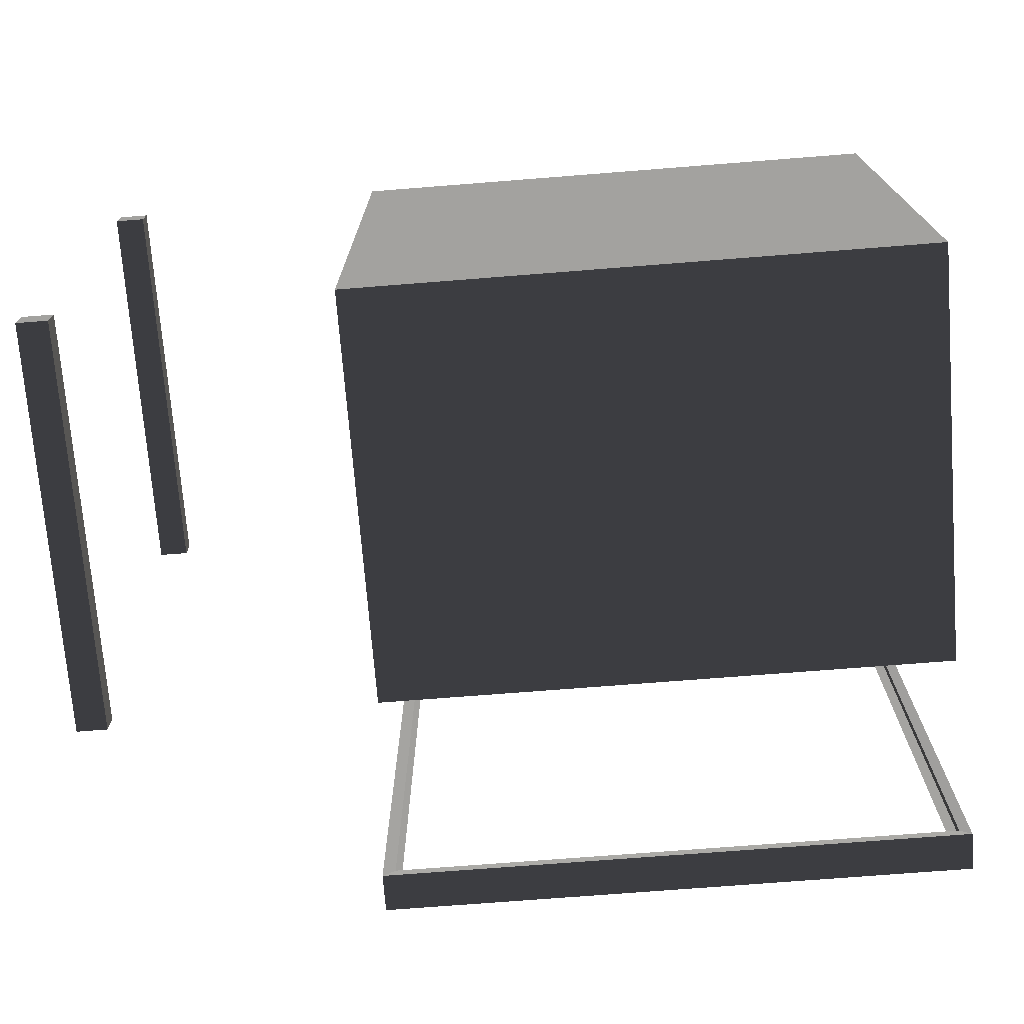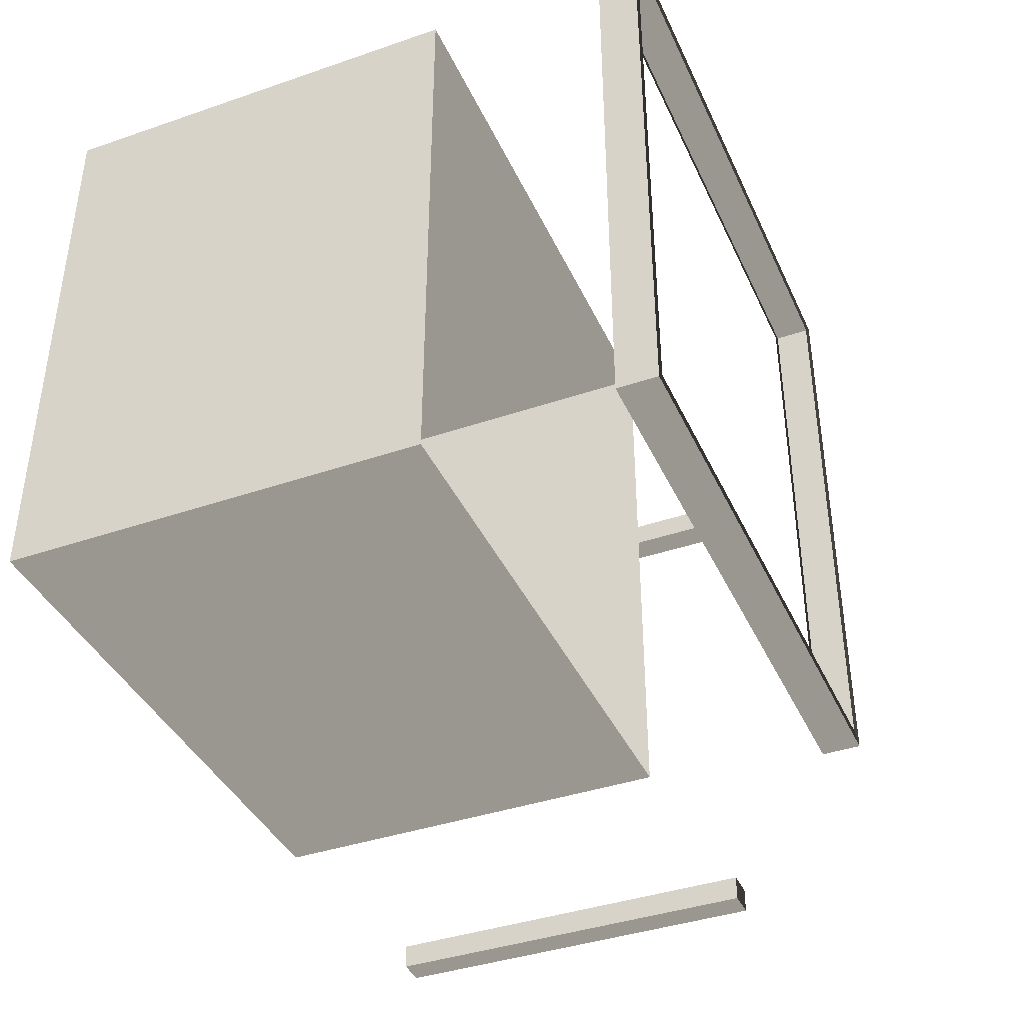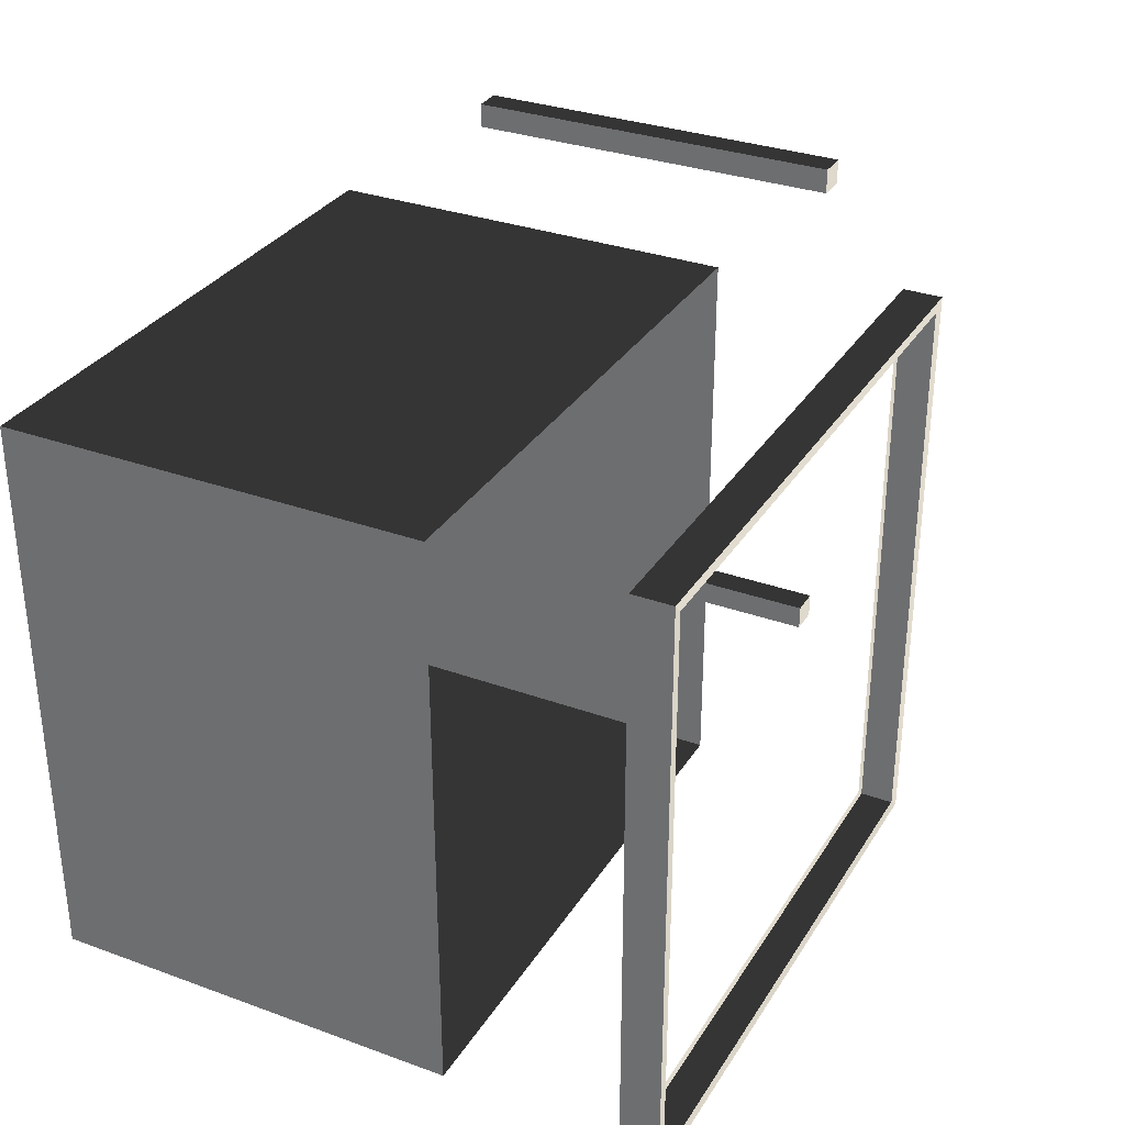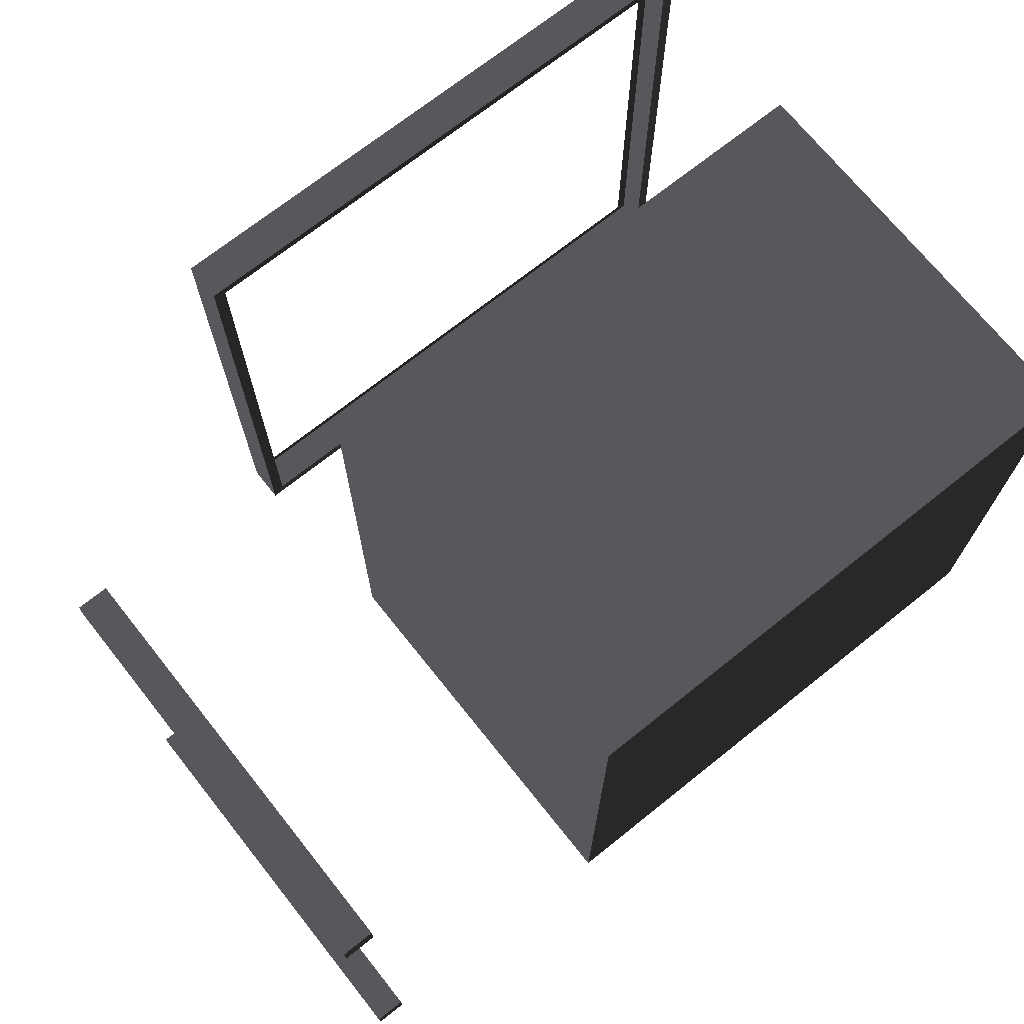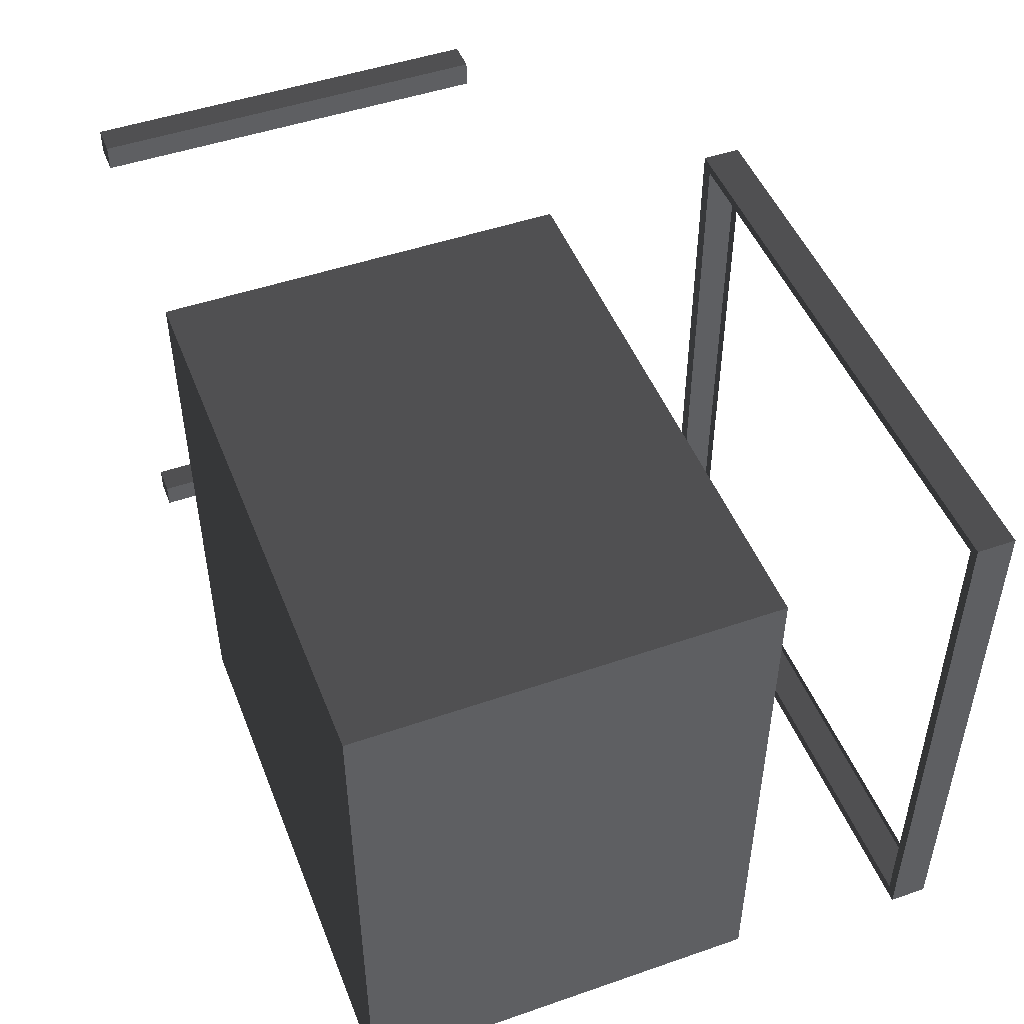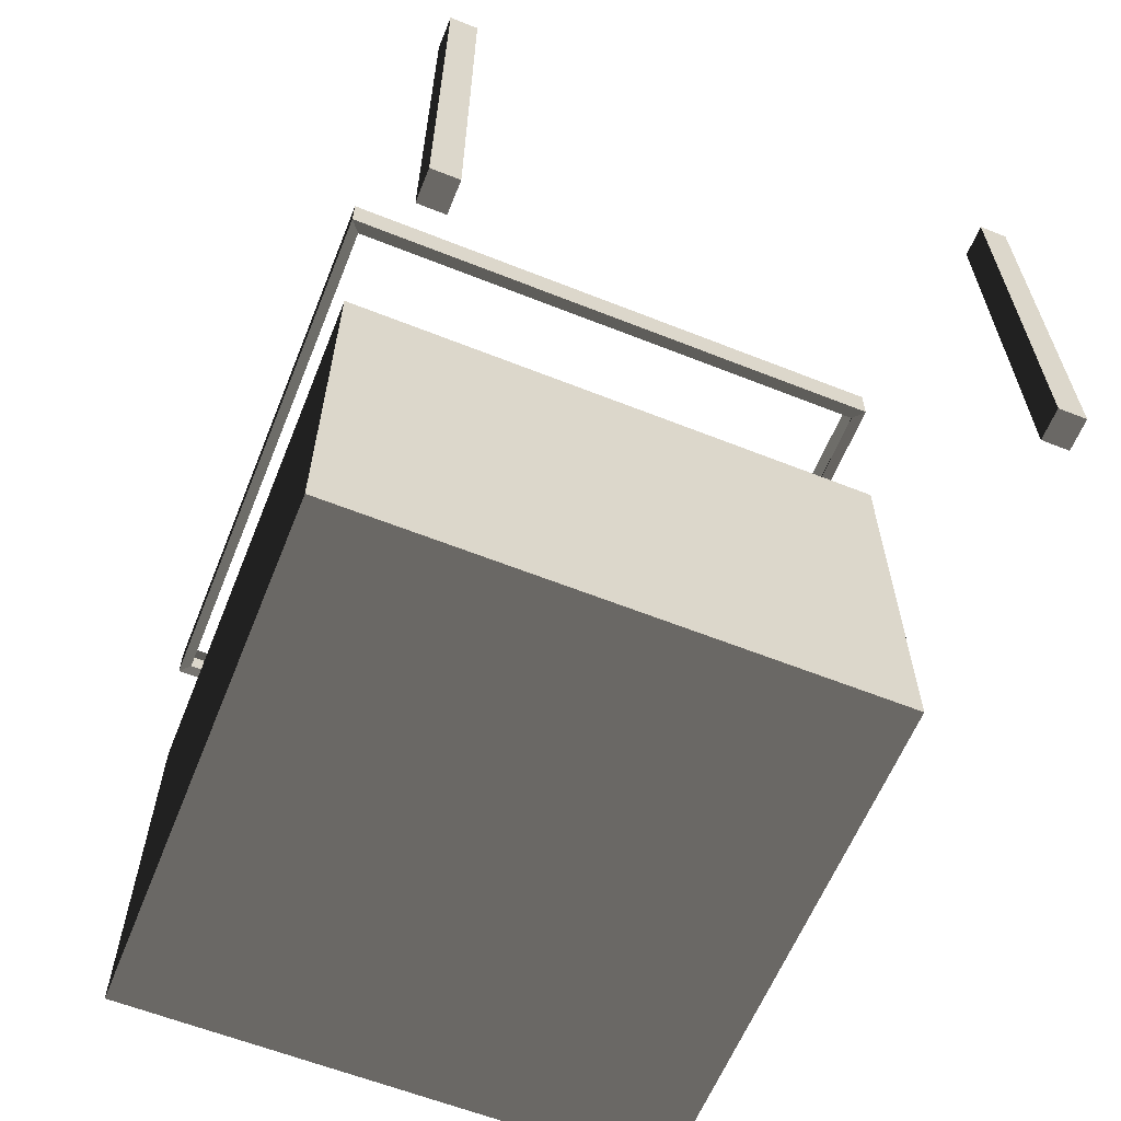
<metadata>
{"format":"obj","ext":"obj","renderer":"f3d","projection":"perspective","resolution":1024,"background":"white","views":[{"elev":-72.5,"azim":-175.5,"up":"+Y"},{"elev":-39.8,"azim":-67.0,"up":"+Y"},{"elev":31.9,"azim":-63.0,"up":"+Y"},{"elev":71.0,"azim":141.4,"up":"+Y"},{"elev":48.5,"azim":-111.1,"up":"+Y"},{"elev":-61.4,"azim":68.0,"up":"+Z"}]}
</metadata>
<code>
v -2.5 2.5 -2.5
v -2.5 -2.5 -2.5
v 2.5 -2.5 -2.5
v 2.5 2.5 -2.5
v -2.5 -2.5 -2.5
v -2.5 2.5 -2.5
v -2.5 2.5 1.148
v -2.5 -2.5 1.148
v -2.5 2.5 -2.5
v 2.5 2.5 -2.5
v 2.5 2.5 1.148
v -2.5 2.5 1.148
v 2.5 2.5 -2.5
v 2.5 -2.5 -2.5
v 2.5 -2.5 1.148
v 2.5 2.5 1.148
v 2.5 -2.5 -2.5
v -2.5 -2.5 -2.5
v -2.5 -2.5 1.148
v 2.5 -2.5 1.148
v 4.865 -2.526 -2.433
v 4.865 -2.292 -2.433
v 4.865 -2.292 1.202
v 4.865 -2.526 1.202
v 4.865 -2.292 -2.433
v 5.136 -2.292 -2.433
v 5.136 -2.292 1.202
v 4.865 -2.292 1.202
v 5.136 -2.292 -2.433
v 5.136 -2.526 -2.433
v 5.136 -2.526 1.202
v 5.136 -2.292 1.202
v 5.136 -2.526 -2.433
v 4.865 -2.526 -2.433
v 4.865 -2.526 1.202
v 5.136 -2.526 1.202
v 4.865 -2.292 -2.433
v 4.865 -2.526 -2.433
v 5.136 -2.526 -2.433
v 5.136 -2.292 -2.433
v 5.136 -2.292 1.202
v 5.136 -2.526 1.202
v 4.865 -2.526 1.202
v 4.865 -2.292 1.202
v 4.865 2.283 -2.433
v 4.865 2.516 -2.433
v 4.865 2.516 1.202
v 4.865 2.283 1.202
v 4.865 2.516 -2.433
v 5.136 2.516 -2.433
v 5.136 2.516 1.202
v 4.865 2.516 1.202
v 5.136 2.516 -2.433
v 5.136 2.283 -2.433
v 5.136 2.283 1.202
v 5.136 2.516 1.202
v 5.136 2.283 -2.433
v 4.865 2.283 -2.433
v 4.865 2.283 1.202
v 5.136 2.283 1.202
v 4.865 2.516 -2.433
v 4.865 2.283 -2.433
v 5.136 2.283 -2.433
v 5.136 2.516 -2.433
v 5.136 2.516 1.202
v 5.136 2.283 1.202
v 4.865 2.283 1.202
v 4.865 2.516 1.202
v -2.5 -2.5 2.762
v -2.598 -2.598 2.755
v 2.612 -2.598 2.755
v 2.5 -2.5 2.762
v 2.5 -2.5 2.762
v 2.612 -2.598 2.755
v 2.612 2.598 2.755
v 2.5 2.5 2.762
v 2.5 2.5 2.762
v 2.612 2.598 2.755
v -2.598 2.598 2.755
v -2.5 2.5 2.762
v -2.5 2.5 2.762
v -2.598 2.598 2.755
v -2.598 -2.598 2.755
v -2.5 -2.5 2.762
v 2.612 -2.598 2.755
v -2.598 -2.598 2.755
v -2.598 -2.598 3.094
v 2.612 -2.598 3.094
v 2.612 2.598 2.755
v 2.612 -2.598 2.755
v 2.612 -2.598 3.094
v 2.612 2.598 3.094
v -2.598 2.598 2.755
v 2.612 2.598 2.755
v 2.612 2.598 3.094
v -2.598 2.598 3.094
v -2.598 -2.598 2.755
v -2.598 2.598 2.755
v -2.598 2.598 3.094
v -2.598 -2.598 3.094
v -2.5 -2.5 3.087
v -2.598 -2.598 3.094
v -2.598 2.598 3.094
v -2.5 2.5 3.087
v -2.5 2.5 3.087
v -2.598 2.598 3.094
v 2.612 2.598 3.094
v 2.5 2.5 3.087
v 2.5 2.5 3.087
v 2.612 2.598 3.094
v 2.612 -2.598 3.094
v 2.5 -2.5 3.087
v 2.5 -2.5 3.087
v 2.612 -2.598 3.094
v -2.598 -2.598 3.094
v -2.5 -2.5 3.087
g Cube_002_1062_5
f 1 3 2
f 1 4 3
f 5 7 6
f 5 8 7
f 9 11 10
f 9 12 11
f 13 15 14
f 13 16 15
f 17 19 18
f 17 20 19
f 21 23 22
f 21 24 23
f 25 27 26
f 25 28 27
f 29 31 30
f 29 32 31
f 33 35 34
f 33 36 35
f 37 39 38
f 37 40 39
f 41 43 42
f 41 44 43
f 45 47 46
f 45 48 47
f 49 51 50
f 49 52 51
f 53 55 54
f 53 56 55
f 57 59 58
f 57 60 59
f 61 63 62
f 61 64 63
f 65 67 66
f 65 68 67
f 69 71 70
f 69 72 71
f 73 75 74
f 73 76 75
f 77 79 78
f 77 80 79
f 81 83 82
f 81 84 83
f 85 87 86
f 85 88 87
f 89 91 90
f 89 92 91
f 93 95 94
f 93 96 95
f 97 99 98
f 97 100 99
f 101 103 102
f 101 104 103
f 105 107 106
f 105 108 107
f 109 111 110
f 109 112 111
f 113 115 114
f 113 116 115

</code>
